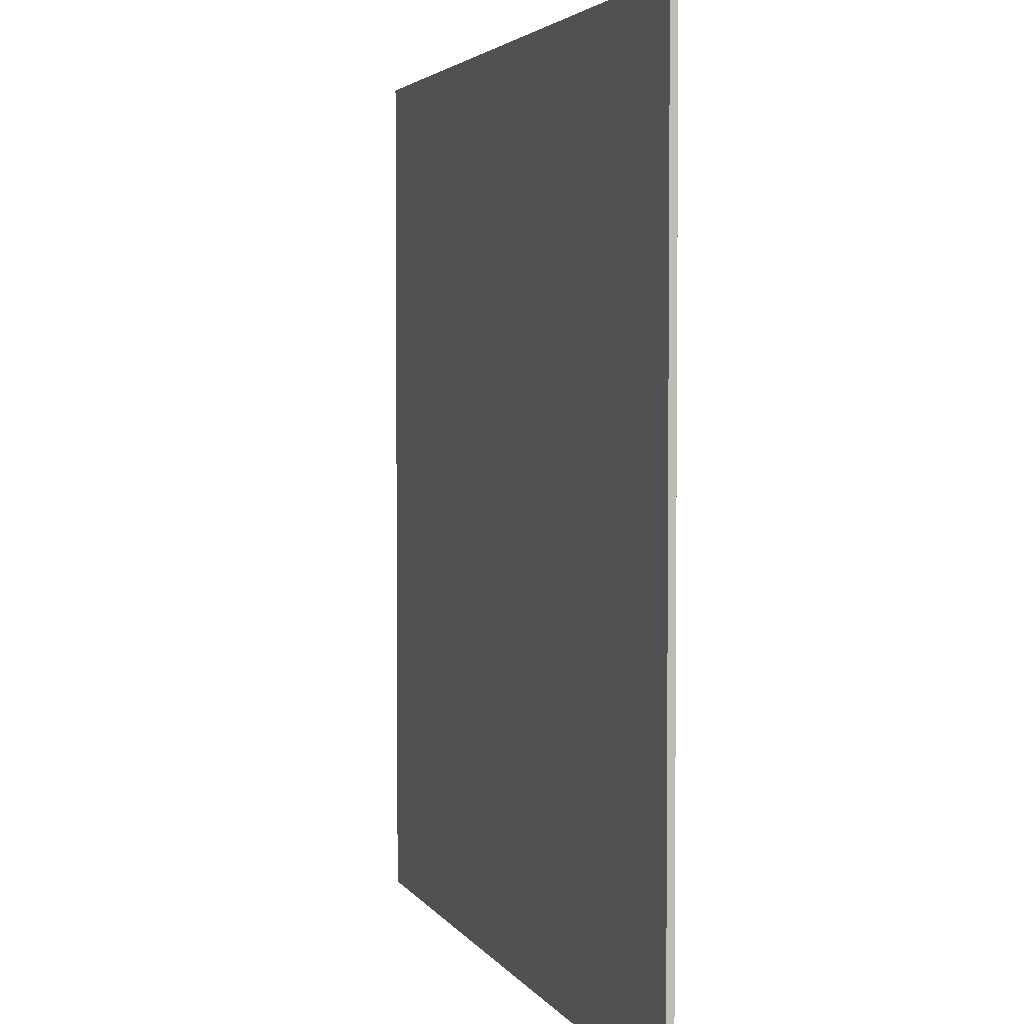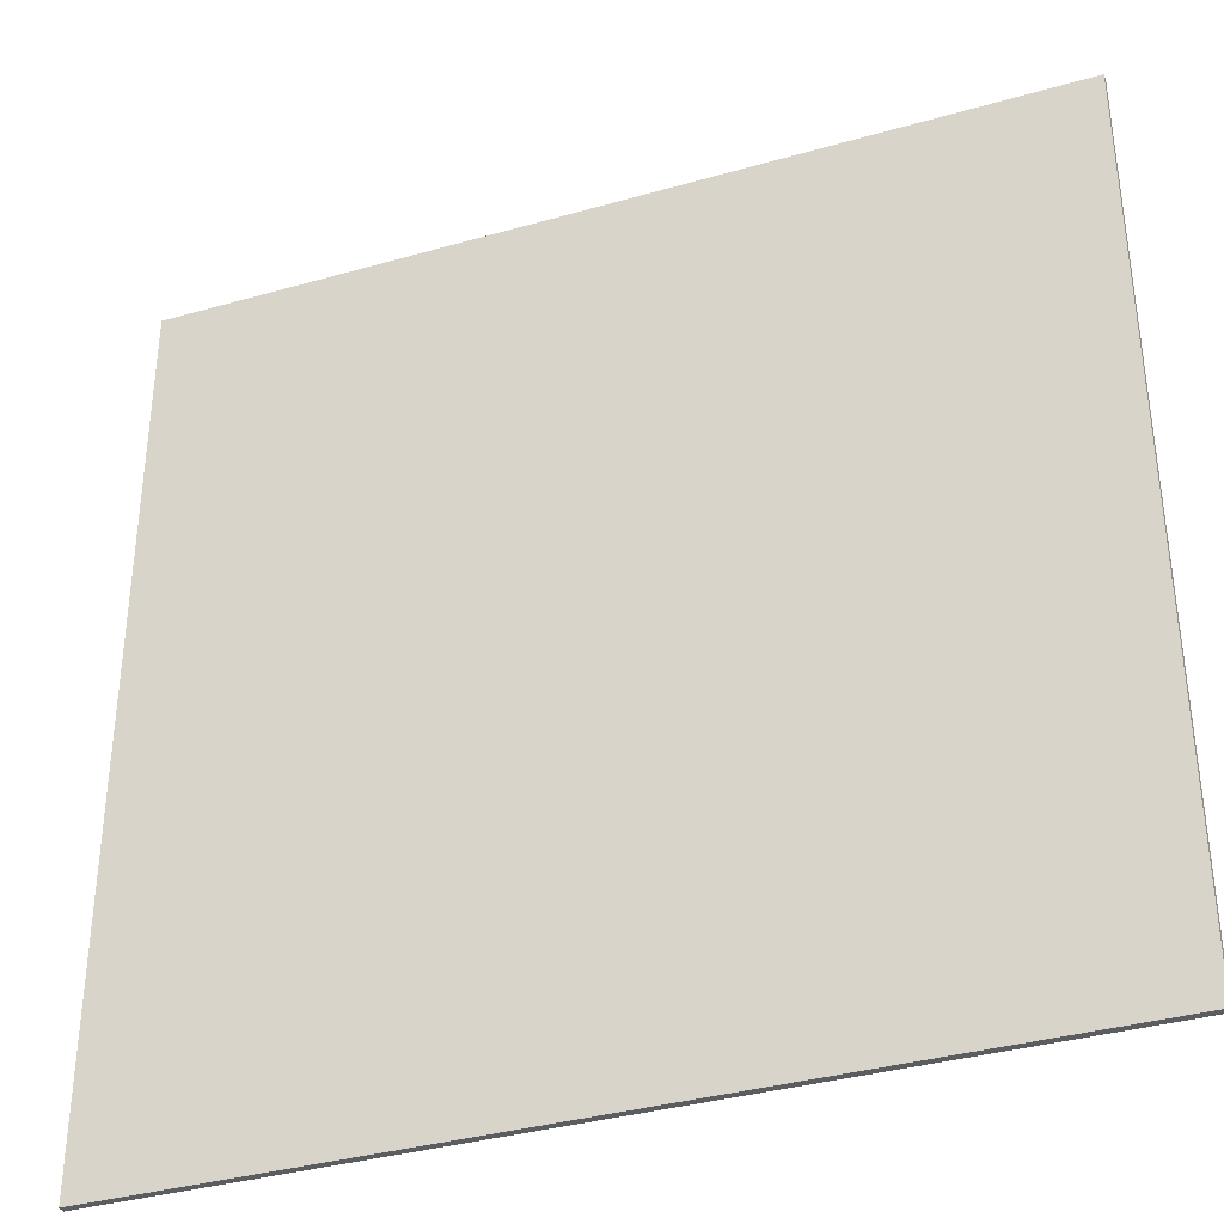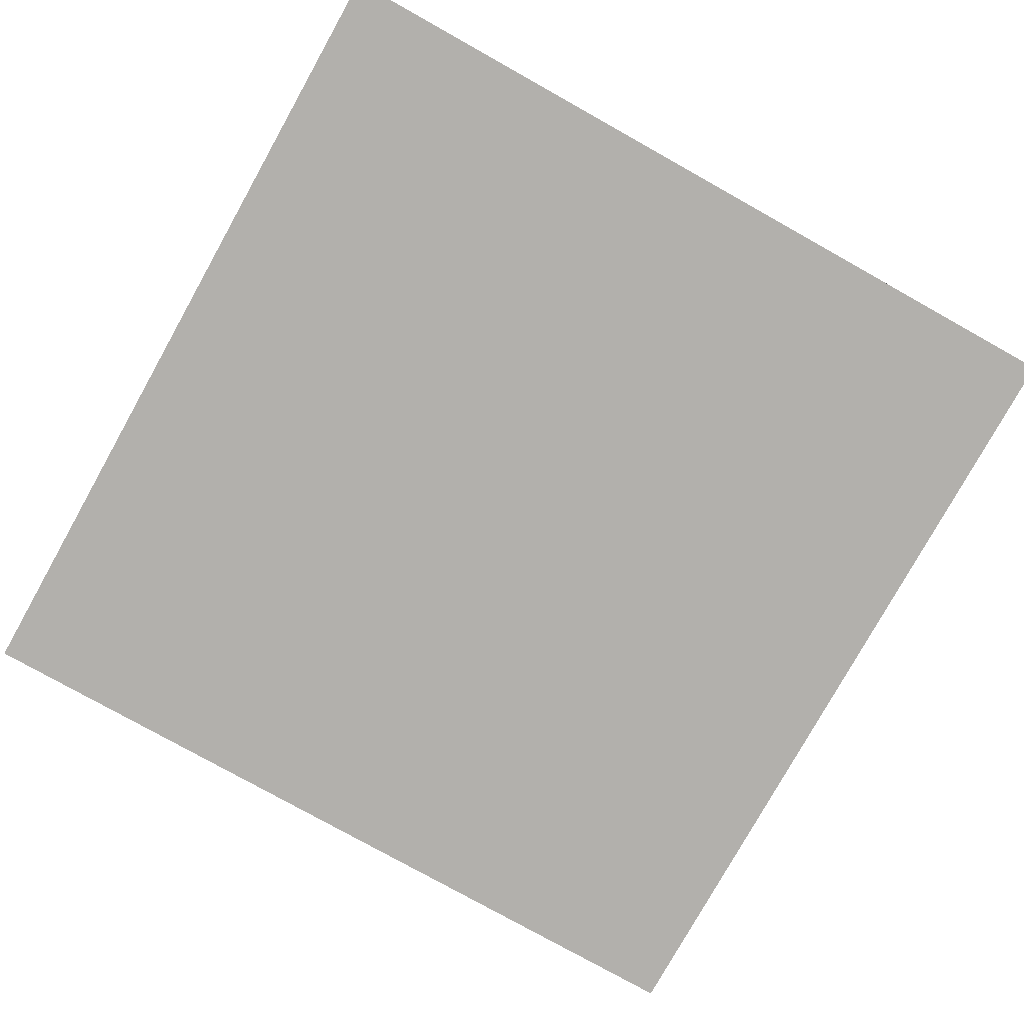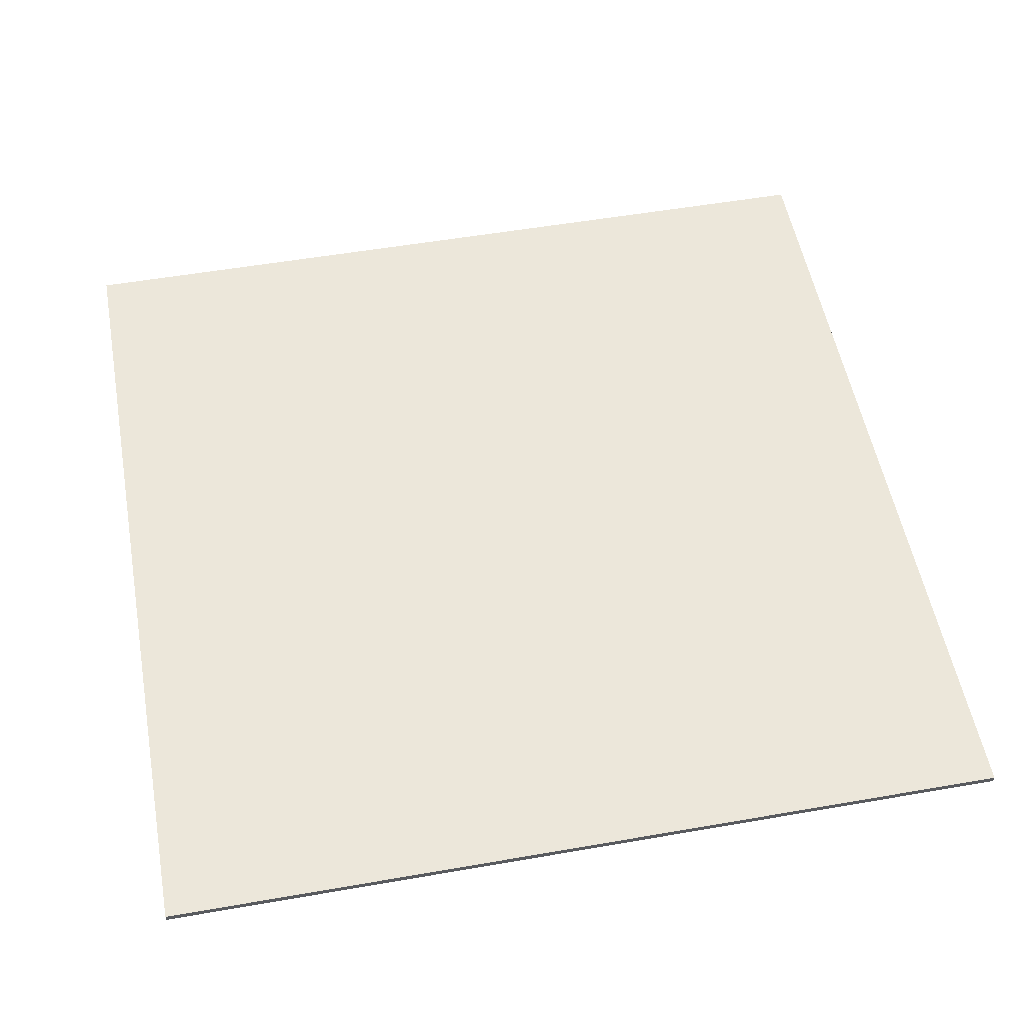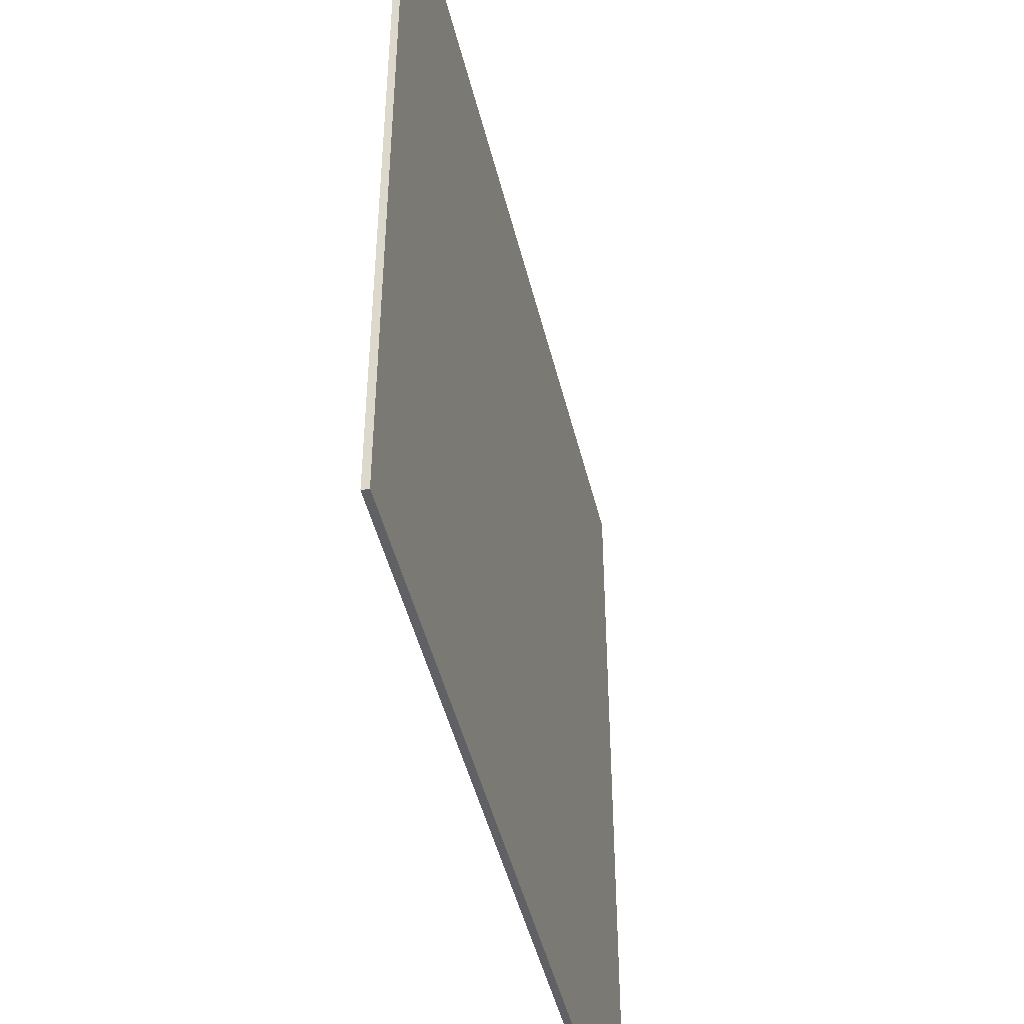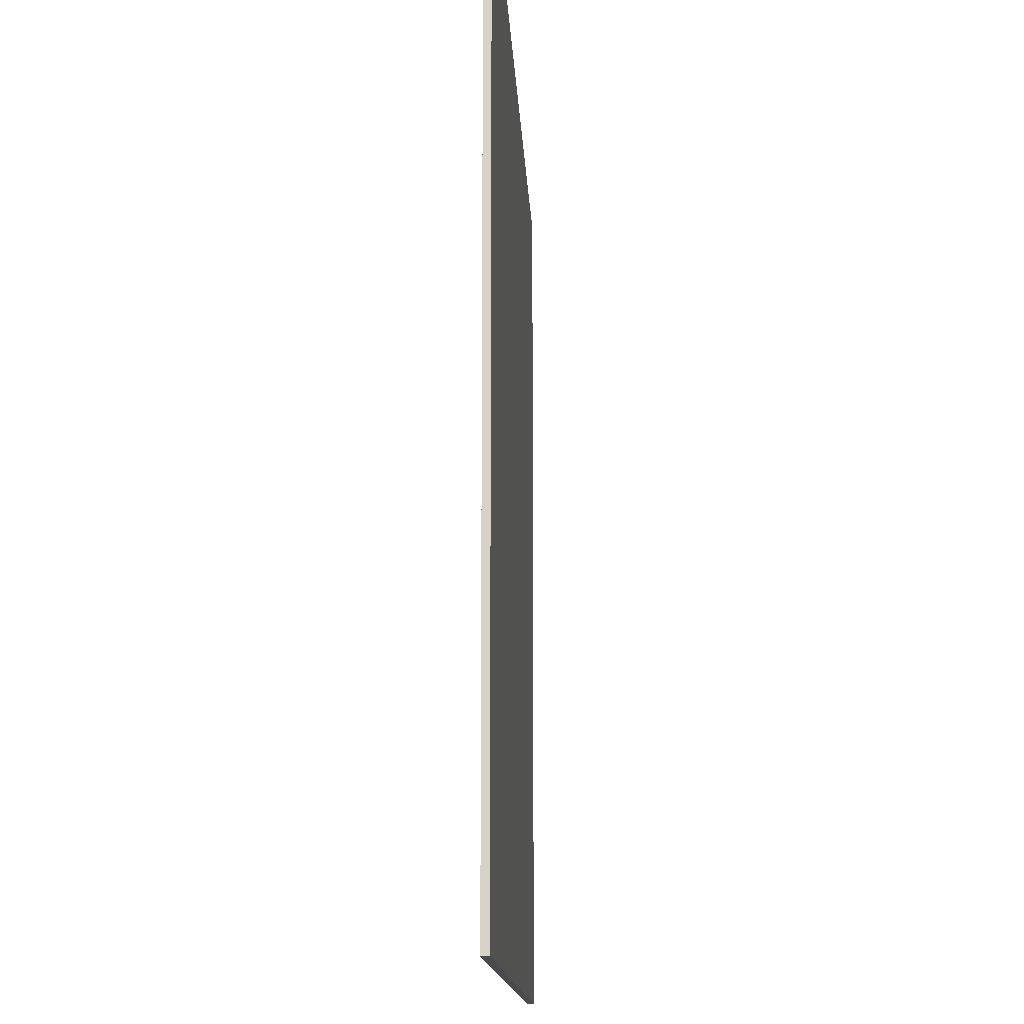
<metadata>
{"format":"obj","ext":"obj","renderer":"f3d","projection":"perspective","resolution":1024,"background":"white","views":[{"elev":3.4,"azim":-106.5,"up":"+Z"},{"elev":-36.0,"azim":20.6,"up":"+Z"},{"elev":-78.6,"azim":-119.2,"up":"+Y"},{"elev":53.8,"azim":-10.5,"up":"+Y"},{"elev":-47.3,"azim":-76.4,"up":"+Z"},{"elev":-13.2,"azim":-87.4,"up":"+Z"}]}
</metadata>
<code>
g 4x2 roof-2
v -63 0 63
v -63 0 62
v -63 0 -63
v -63 1 63
v -63 1 62
v -63 1 -63
v 63 0 63
v 63 0 62
v 63 0 -63
v 63 1 63
v 63 1 62
v 63 1 -63
v -63 0 63
v -63 1 63
v 63 0 63
v 63 1 63
v -63 0 -63
v -63 1 -63
v 63 0 -63
v 63 1 -63
v -63 0 63
v 63 0 63
v -63 0 62
v 63 0 62
v -63 0 -63
v 63 0 -63
v -63 1 63
v 63 1 63
v -63 1 62
v 63 1 62
v -63 1 -63
v 63 1 -63
f 4 2 1
f 5 3 2
f 5 2 4
f 6 3 5
f 7 8 10
f 8 9 11
f 10 8 11
f 11 9 12
f 15 14 13
f 16 14 15
f 17 18 19
f 19 18 20
f 23 22 21
f 24 22 23
f 25 24 23
f 26 24 25
f 27 28 29
f 29 28 30
f 29 30 31
f 31 30 32

</code>
